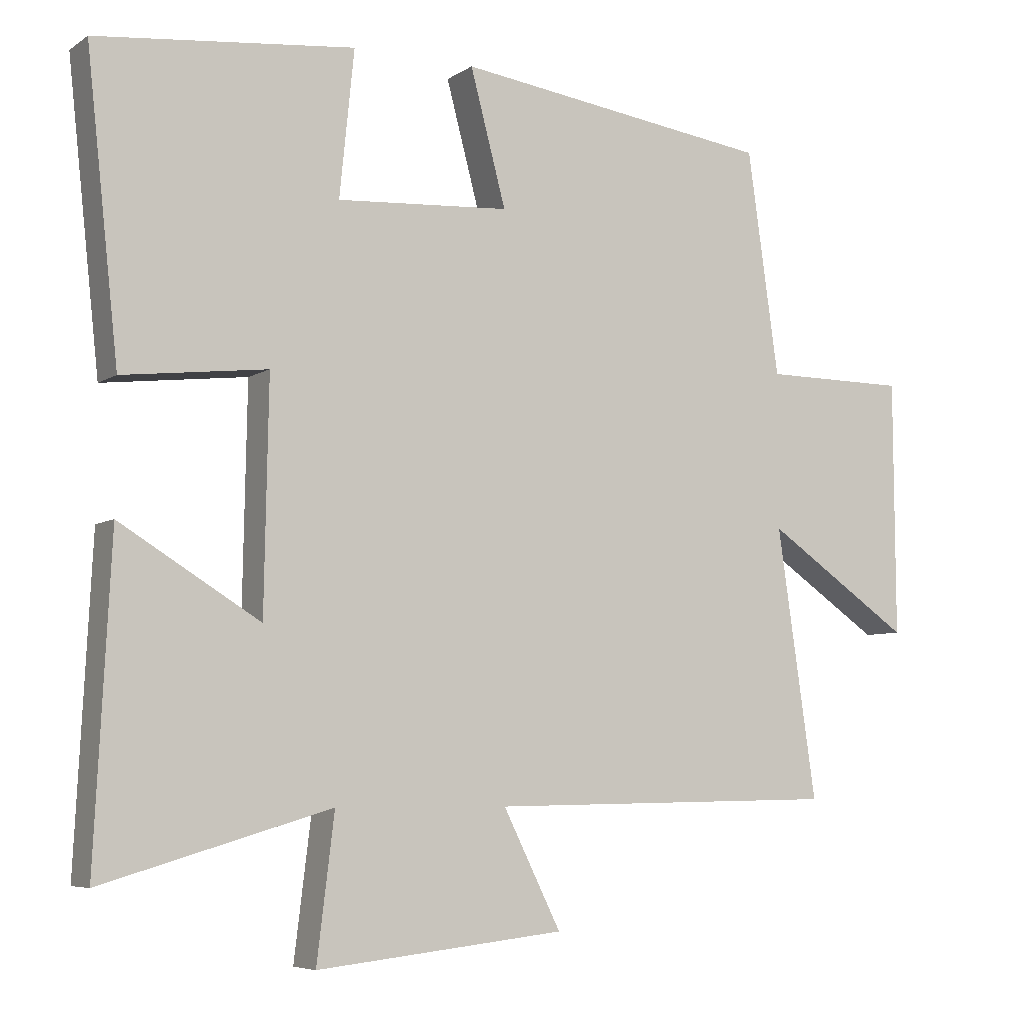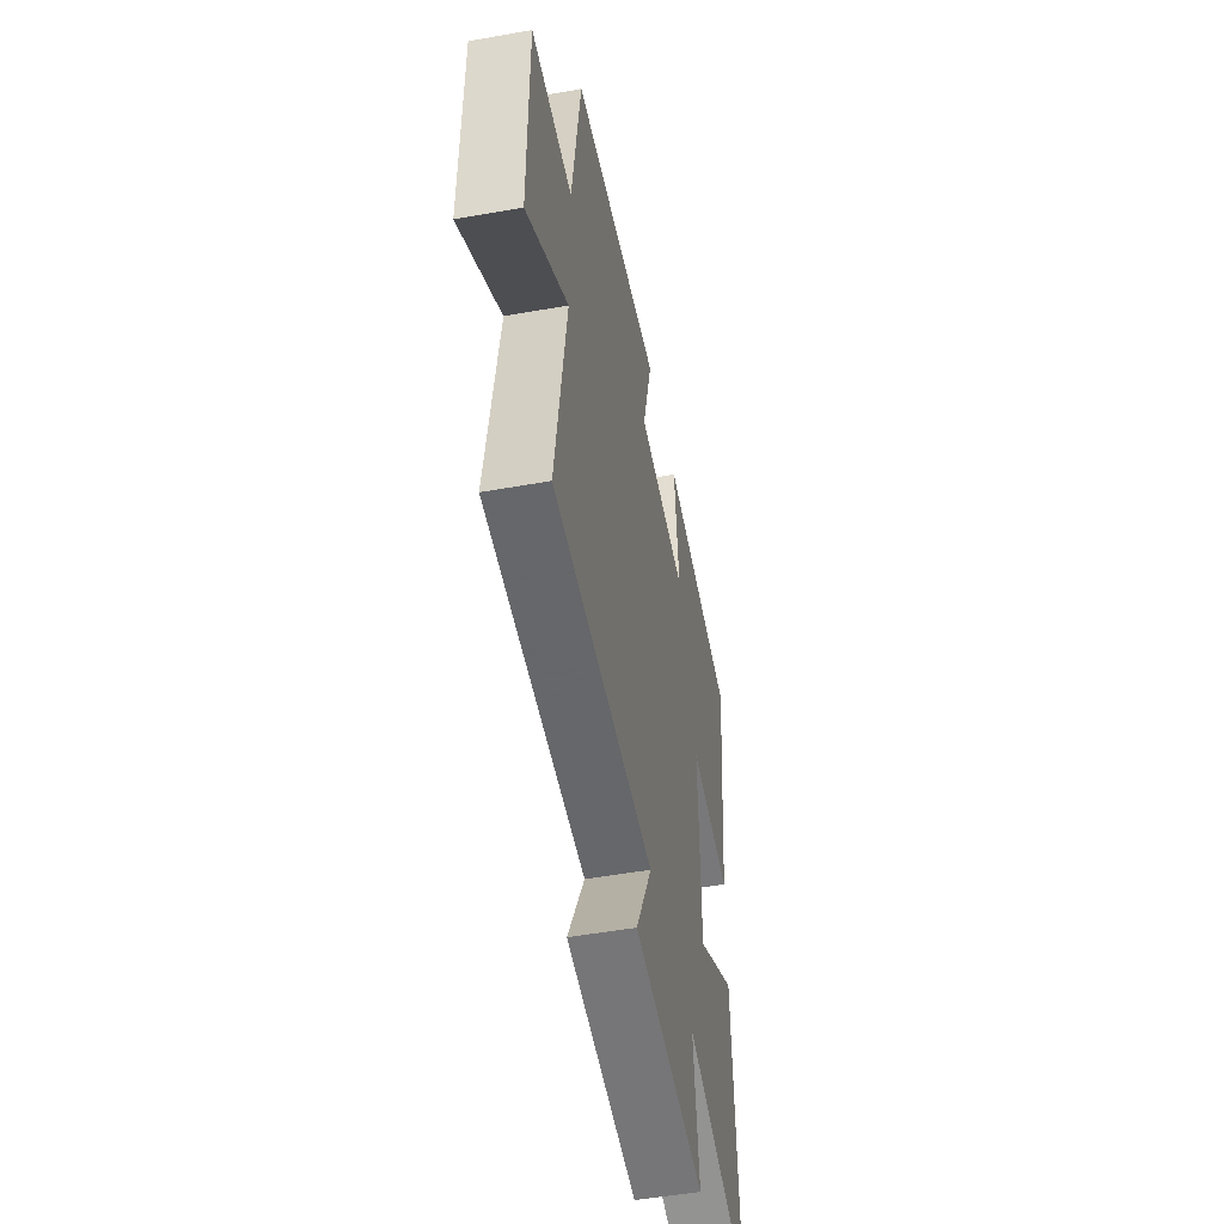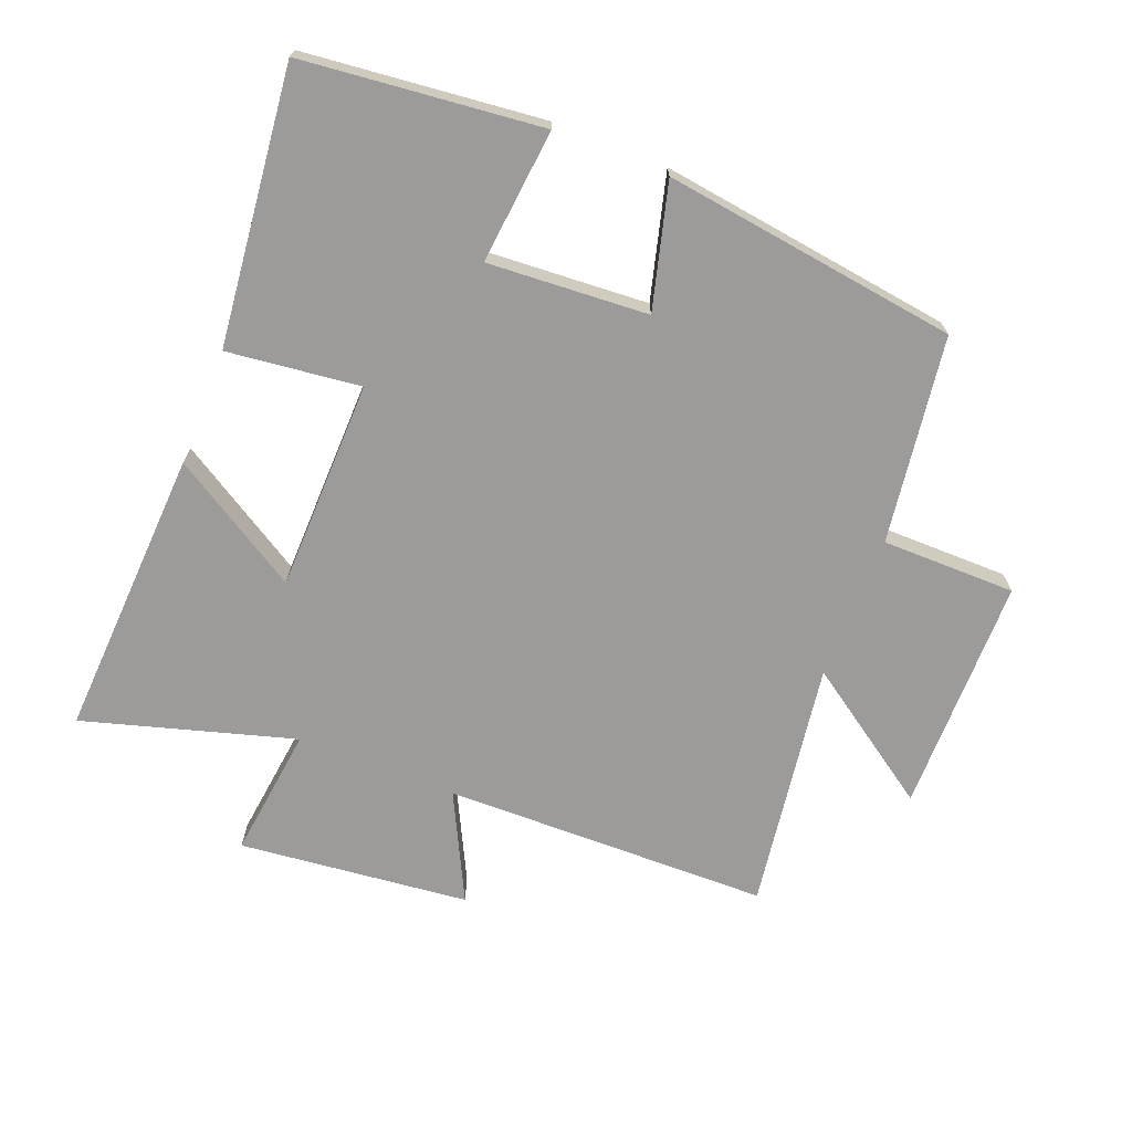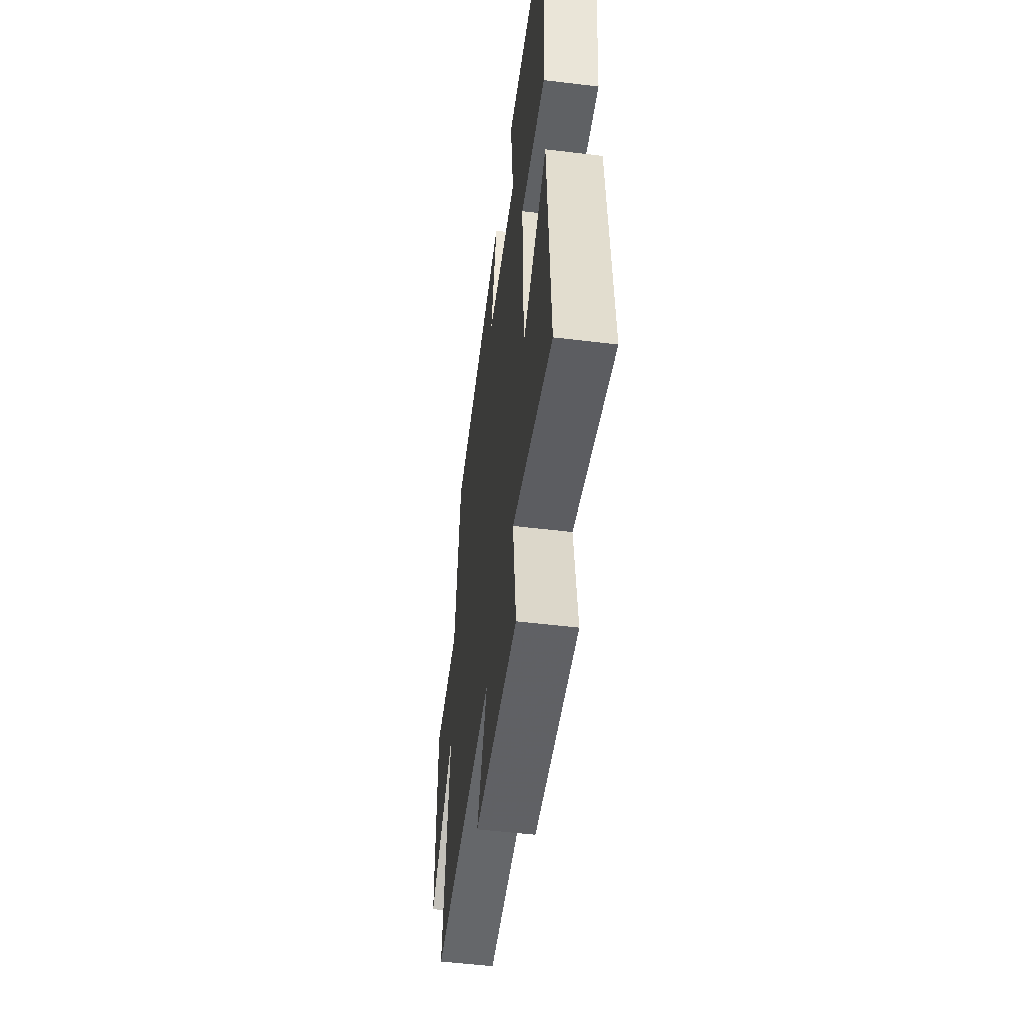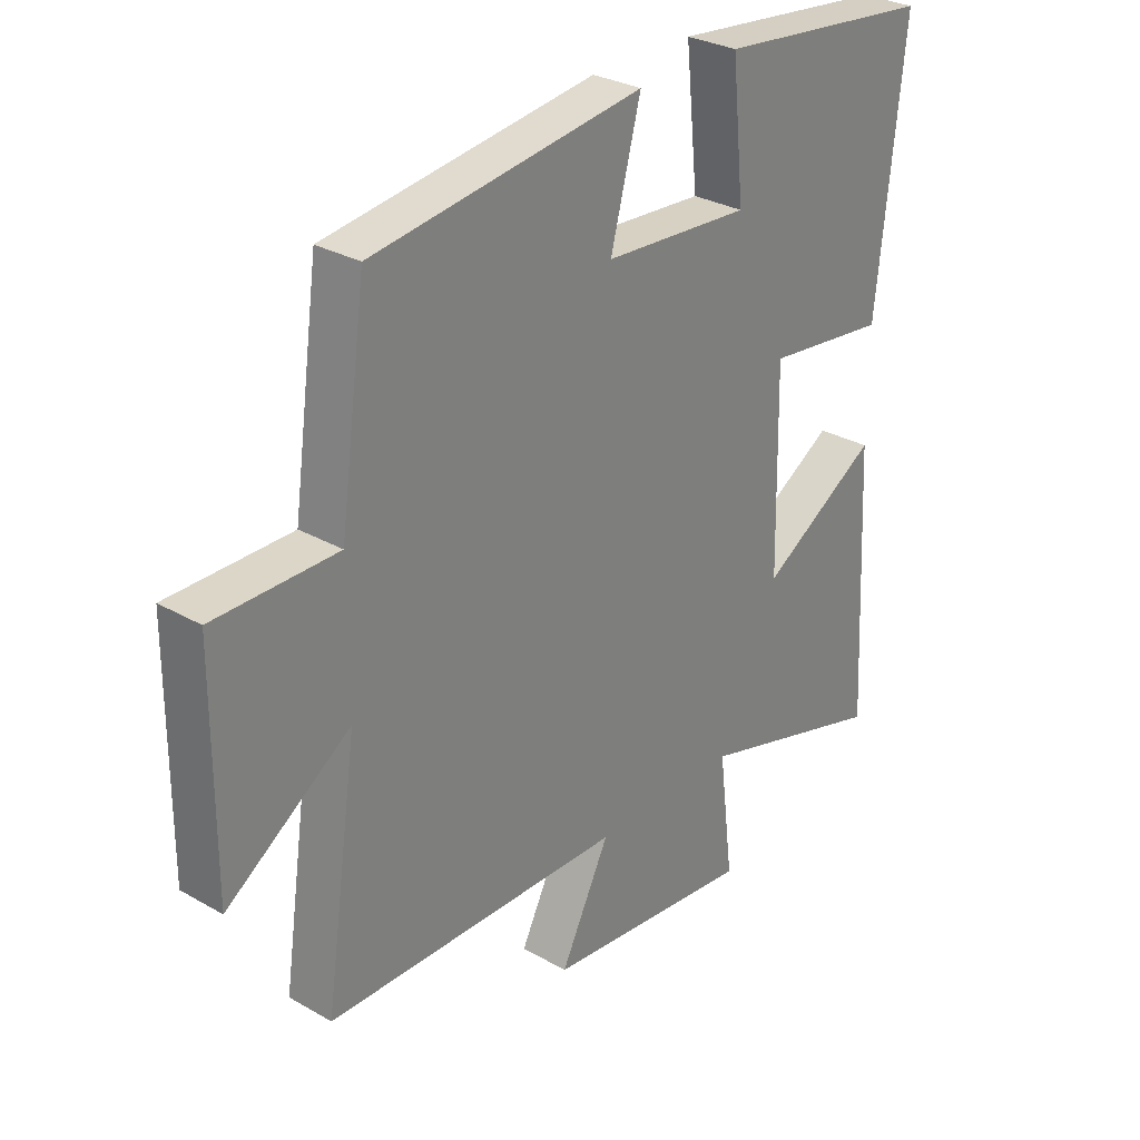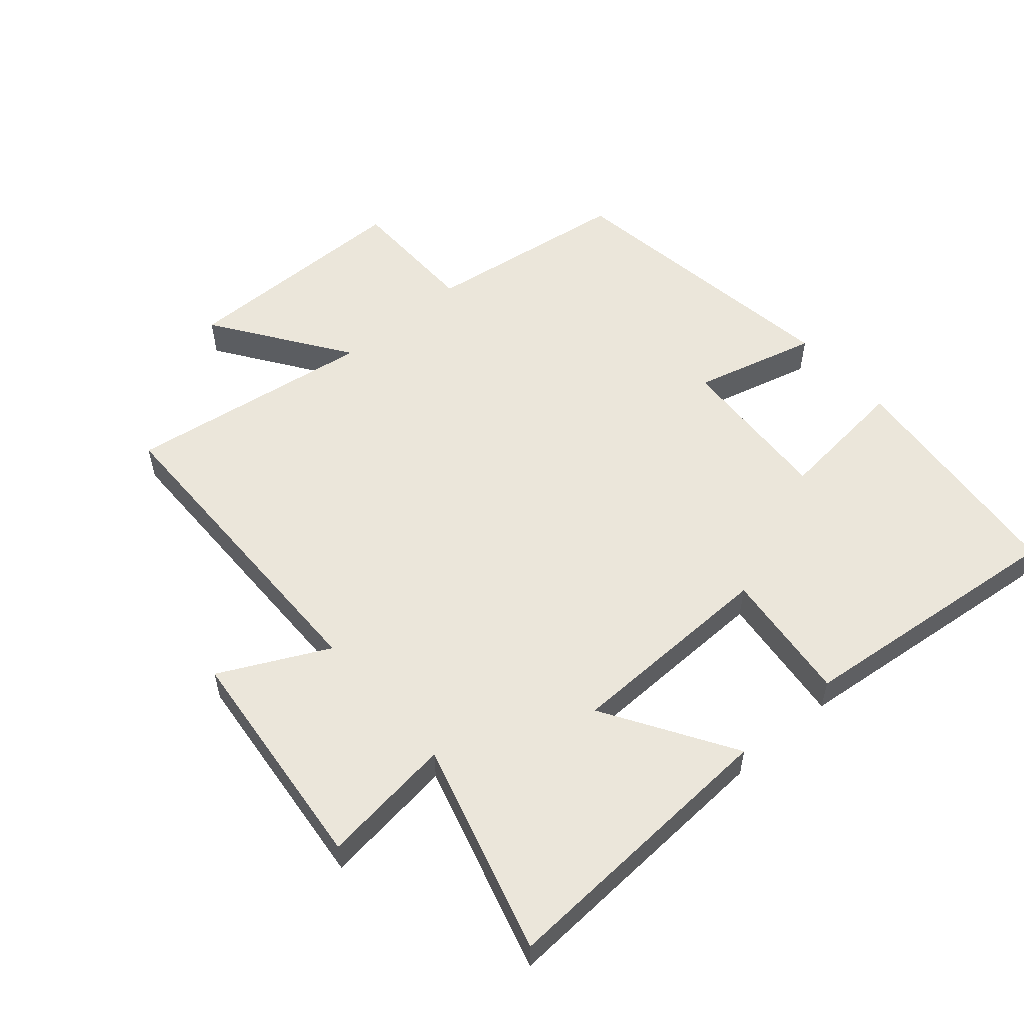
<metadata>
{"format":"obj","ext":"obj","renderer":"f3d","projection":"perspective","resolution":1024,"background":"white","views":[{"elev":-6.2,"azim":-29.2,"up":"+Z"},{"elev":-51.1,"azim":101.0,"up":"+Z"},{"elev":-69.7,"azim":-21.5,"up":"+Y"},{"elev":-52.9,"azim":-97.4,"up":"+Z"},{"elev":29.5,"azim":130.2,"up":"+Z"},{"elev":54.7,"azim":-131.1,"up":"+Y"}]}
</metadata>
<code>
v -0.523 0.07 -0.595
v -0.5 0.07 -0.145
v -0.3 0.07 -0.267
v -0.294 0.07 0.059
v -0.5 0.07 0.035
v -0.546 0.07 0.461
v -0.177 0.07 0.5
v -0.198 0.07 0.292
v 0.05 0.07 0.308
v -0.001 0.07 0.5
v 0.455 0.07 0.437
v 0.5 0.07 0.117
v 0.707 0.07 0.116
v 0.709 0.07 -0.25
v 0.5 0.07 -0.107
v 0.556 0.07 -0.492
v 0.051 0.07 -0.5
v 0.134 0.07 -0.666
v -0.222 0.07 -0.704
v -0.197 0.07 -0.5
v -0.523 0 -0.595
v -0.5 0 -0.145
v -0.3 0 -0.267
v -0.294 0 0.059
v -0.5 0 0.035
v -0.546 0 0.461
v -0.177 0 0.5
v -0.198 0 0.292
v 0.05 0 0.308
v -0.001 0 0.5
v 0.455 0 0.437
v 0.5 0 0.117
v 0.707 0 0.116
v 0.709 0 -0.25
v 0.5 0 -0.107
v 0.556 0 -0.492
v 0.051 0 -0.5
v 0.134 0 -0.666
v -0.222 0 -0.704
v -0.197 0 -0.5
f 17 18 19 20
f 15 16 17 20
f 15 20 1
f 12 13 14 15
f 11 12 15
f 10 11 15
f 9 10 15
f 8 9 15
f 6 7 8
f 5 6 8
f 4 5 8
f 3 4 8 15
f 1 2 3
f 1 3 15
f 40 39 38 37
f 40 37 36 35
f 21 40 35
f 35 34 33 32
f 35 32 31
f 35 31 30
f 35 30 29
f 35 29 28
f 28 27 26
f 28 26 25
f 28 25 24
f 35 28 24 23
f 23 22 21
f 35 23 21
f 1 21 22 2
f 2 22 23 3
f 3 23 24 4
f 4 24 25 5
f 5 25 26 6
f 6 26 27 7
f 7 27 28 8
f 8 28 29 9
f 9 29 30 10
f 10 30 31 11
f 11 31 32 12
f 12 32 33 13
f 13 33 34 14
f 14 34 35 15
f 15 35 36 16
f 16 36 37 17
f 17 37 38 18
f 18 38 39 19
f 19 39 40 20
f 20 40 21 1

</code>
